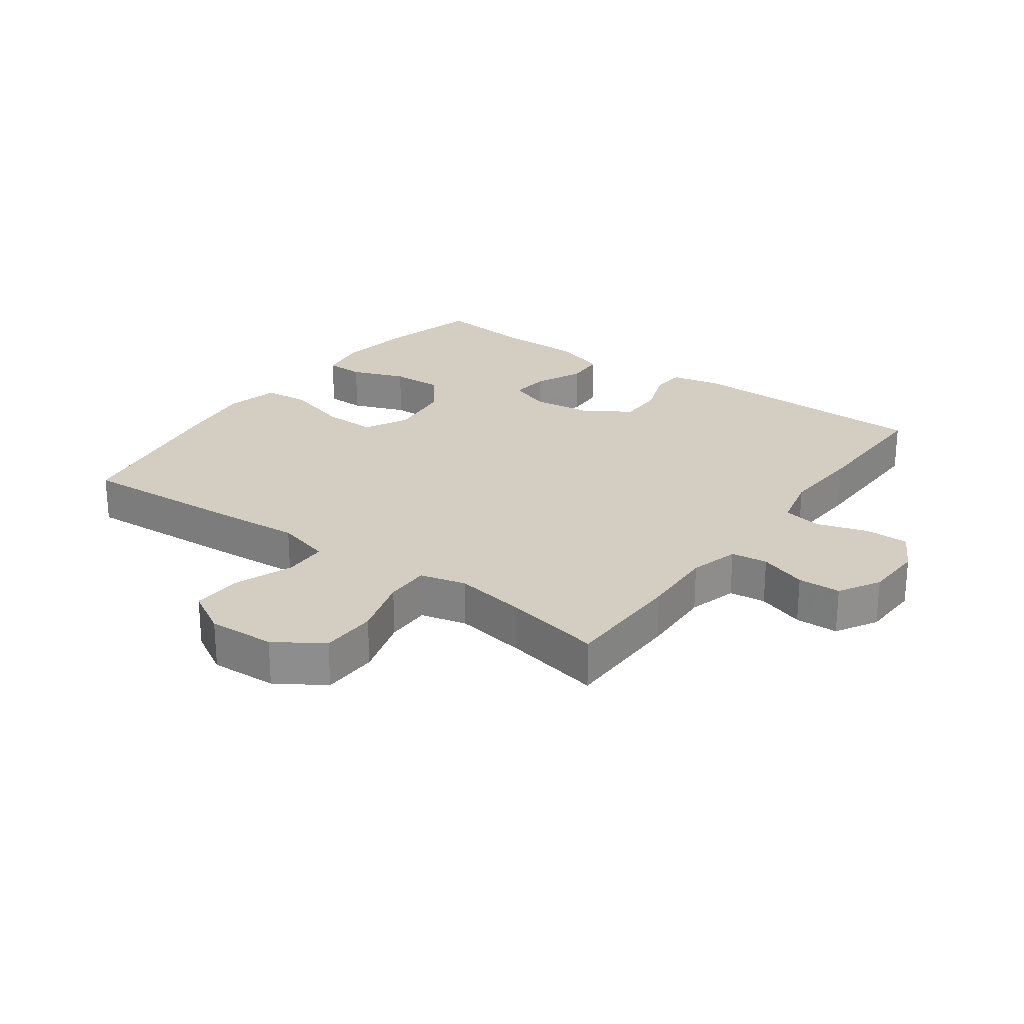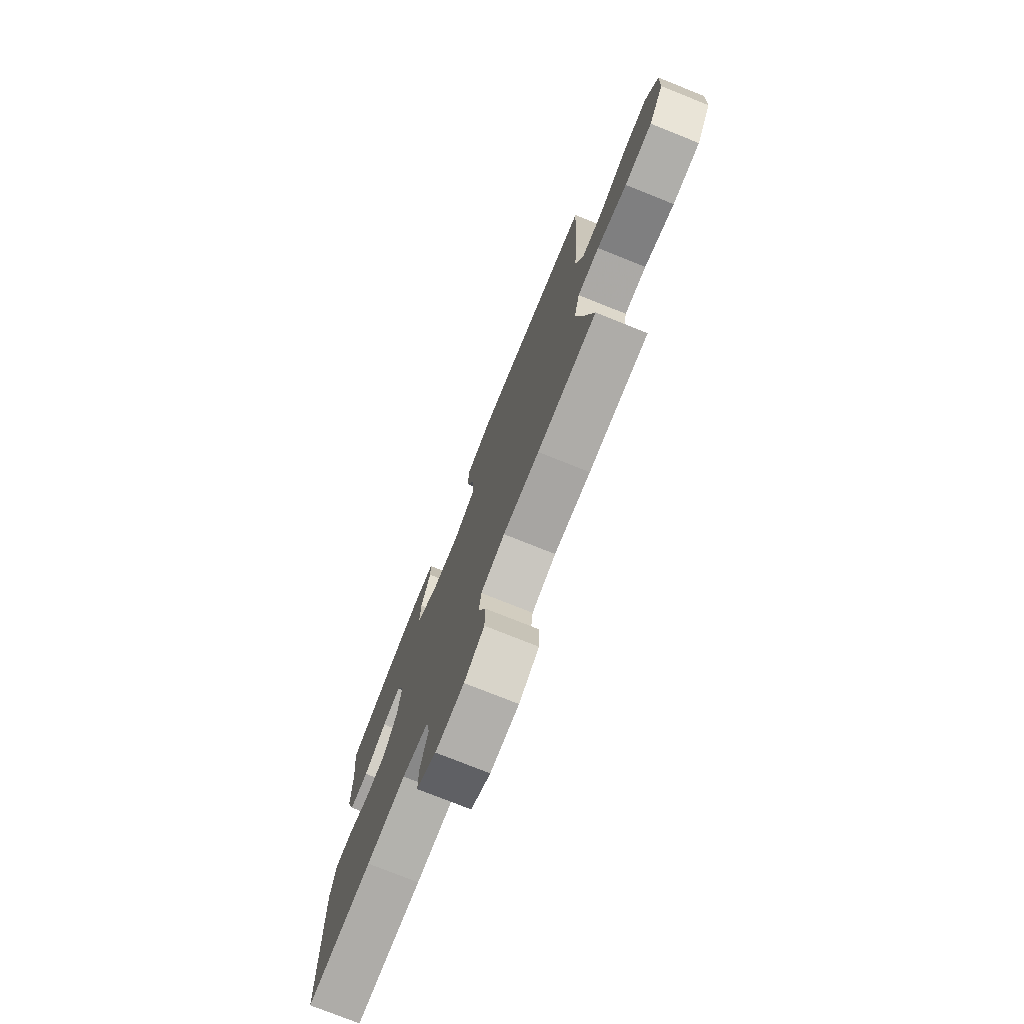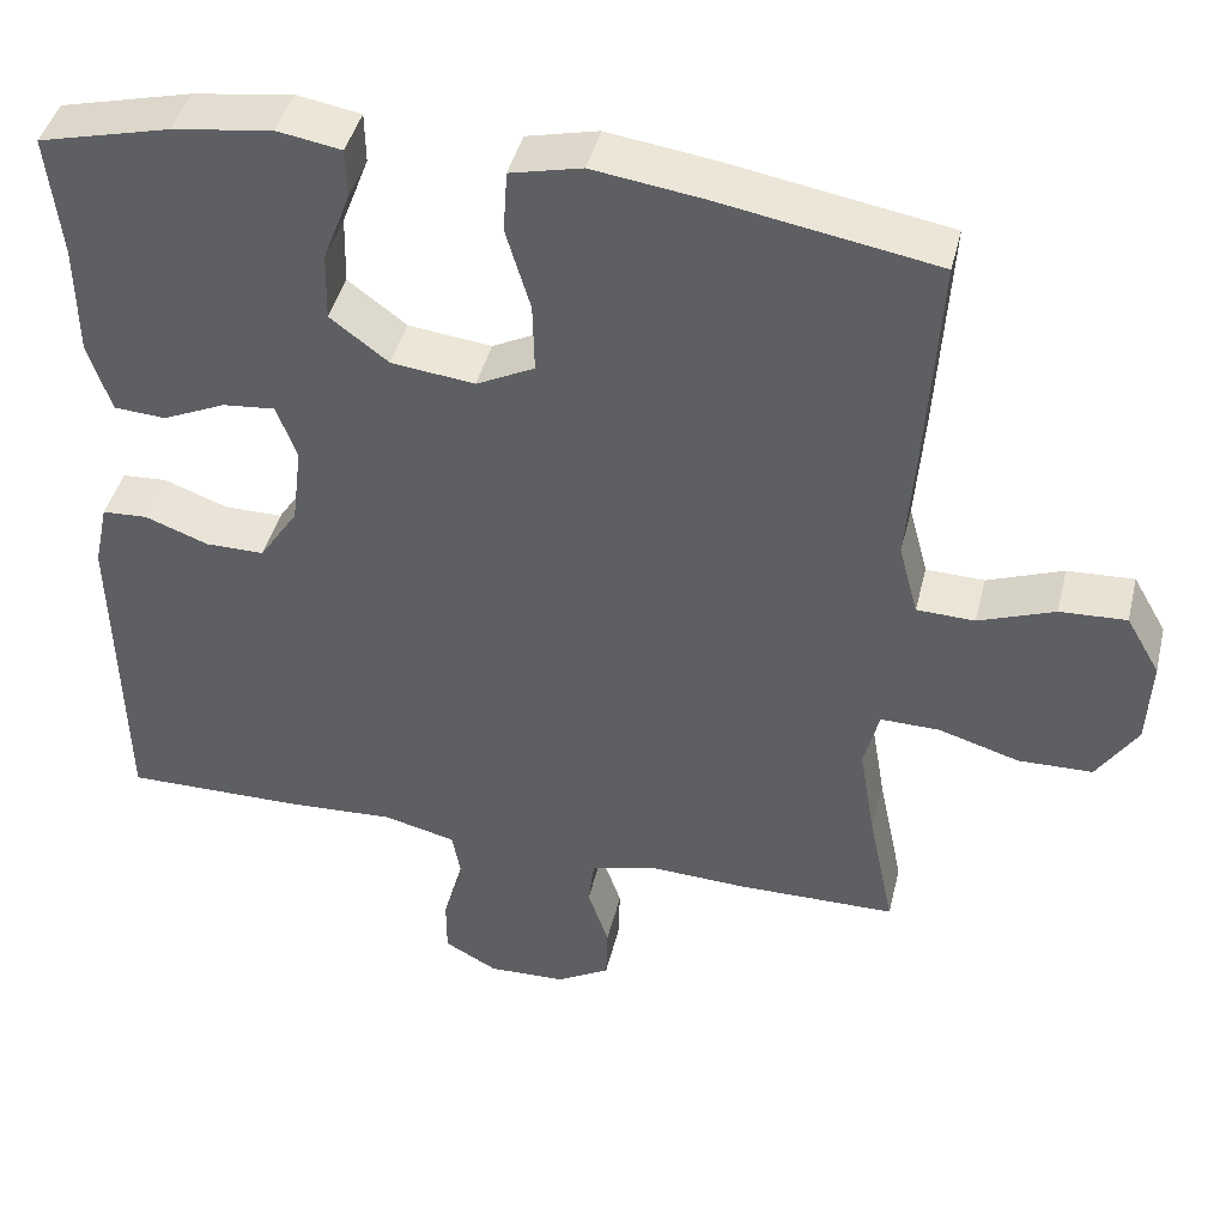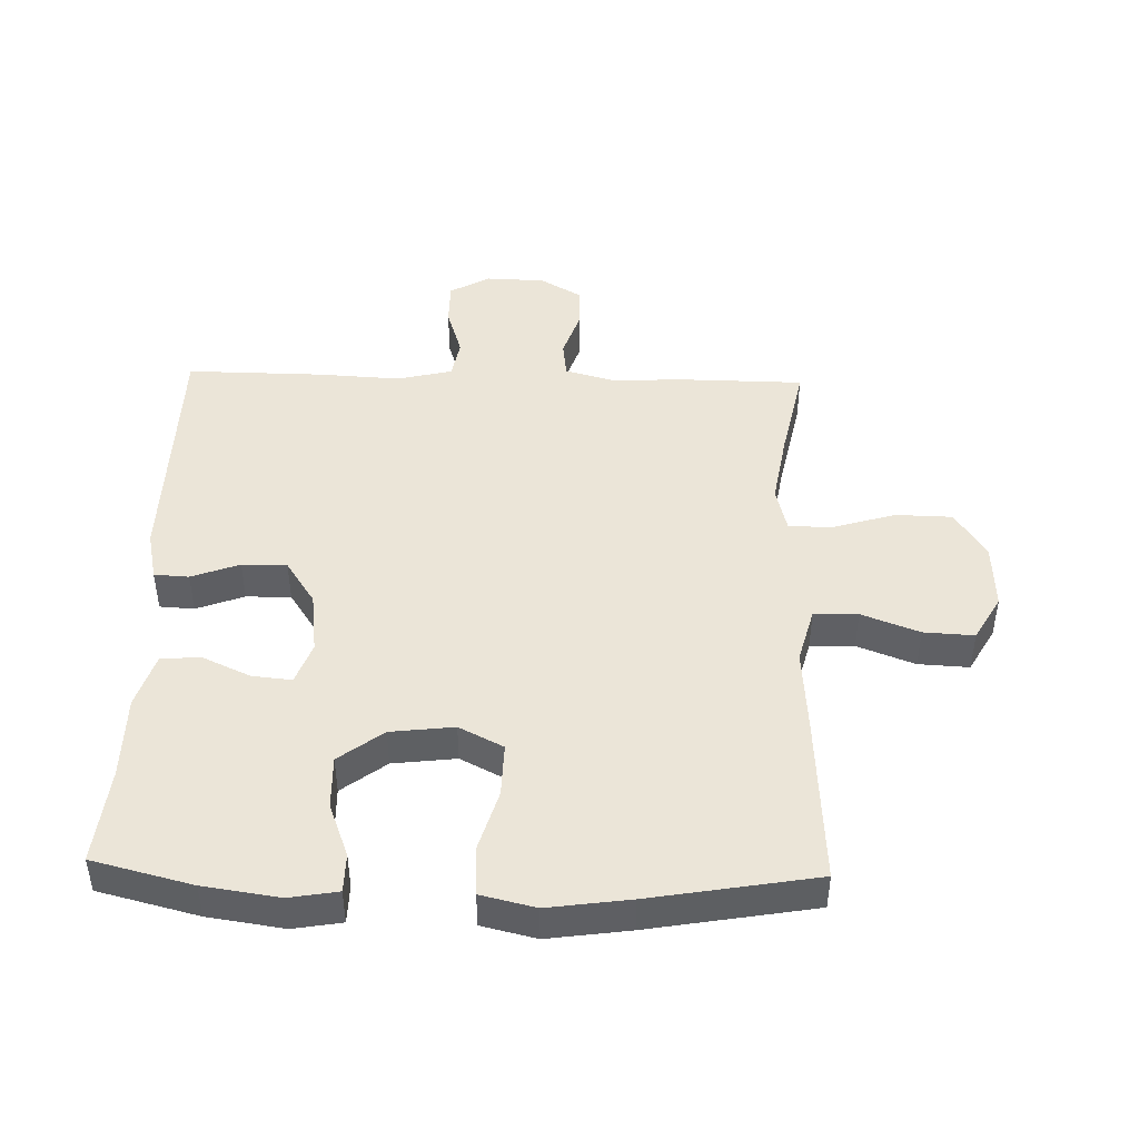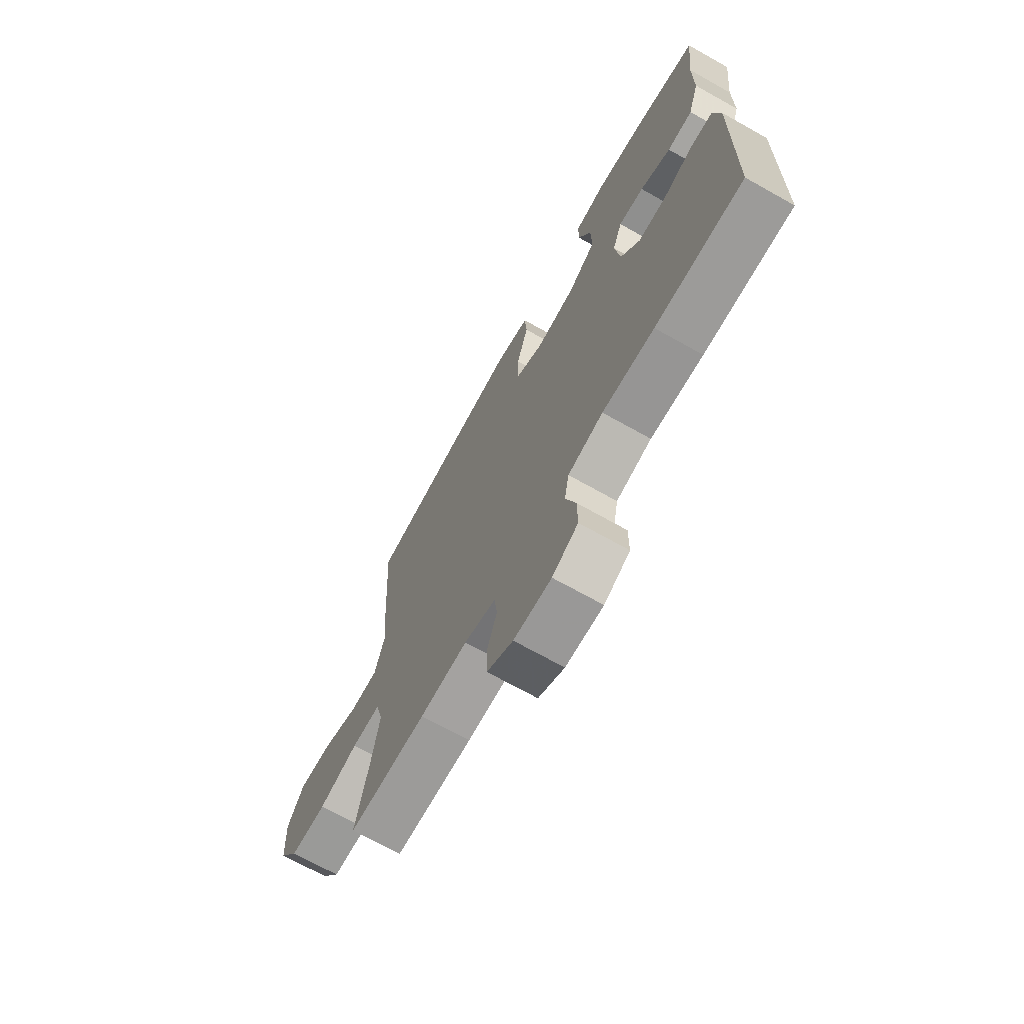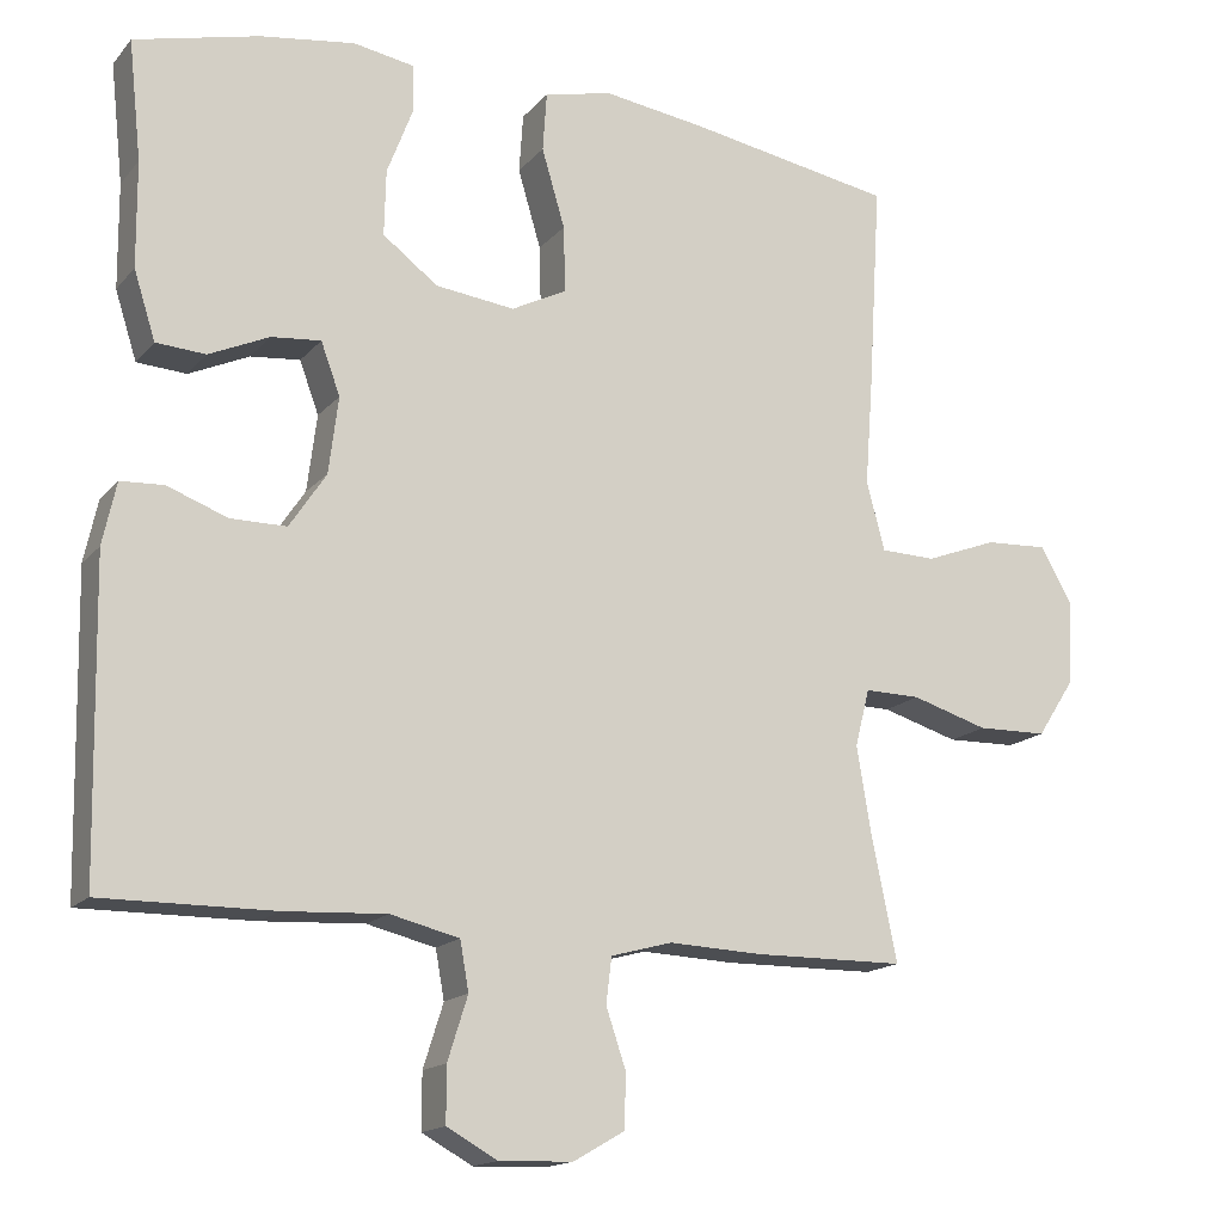
<metadata>
{"format":"obj","ext":"obj","renderer":"f3d","projection":"perspective","resolution":1024,"background":"white","views":[{"elev":24.9,"azim":126.0,"up":"+Y"},{"elev":-76.3,"azim":68.2,"up":"+Z"},{"elev":43.2,"azim":13.5,"up":"+Z"},{"elev":45.7,"azim":1.6,"up":"+Y"},{"elev":-70.4,"azim":-119.3,"up":"+Z"},{"elev":-15.9,"azim":-26.2,"up":"+Z"}]}
</metadata>
<code>
v -0.5 0.07 -0.5
v -0.507 0.07 -0.112
v -0.49 0.07 -0.034
v -0.436 0.07 -0.031
v -0.361 0.07 -0.059
v -0.291 0.07 -0.059
v -0.245 0.07 0.01
v -0.233 0.07 0.106
v -0.257 0.07 0.171
v -0.319 0.07 0.165
v -0.394 0.07 0.131
v -0.456 0.07 0.135
v -0.483 0.07 0.22
v -0.484 0.07 0.351
v -0.5 0.07 0.5
v -0.344 0.07 0.539
v -0.226 0.07 0.556
v -0.15 0.07 0.543
v -0.149 0.07 0.483
v -0.181 0.07 0.399
v -0.183 0.07 0.317
v -0.114 0.07 0.265
v -0.015 0.07 0.253
v 0.054 0.07 0.288
v 0.052 0.07 0.371
v 0.023 0.07 0.469
v 0.028 0.07 0.543
v 0.113 0.07 0.563
v 0.241 0.07 0.545
v 0.5 0.07 0.5
v 0.484 0.07 0.238
v 0.474 0.07 0.106
v 0.497 0.07 0.02
v 0.566 0.07 0.018
v 0.656 0.07 0.052
v 0.735 0.07 0.056
v 0.775 0.07 -0.014
v 0.77 0.07 -0.118
v 0.722 0.07 -0.192
v 0.634 0.07 -0.194
v 0.538 0.07 -0.165
v 0.468 0.07 -0.164
v 0.45 0.07 -0.236
v 0.469 0.07 -0.35
v 0.5 0.07 -0.5
v 0.31 0.07 -0.502
v 0.194 0.07 -0.497
v 0.117 0.07 -0.518
v 0.11 0.07 -0.575
v 0.135 0.07 -0.649
v 0.133 0.07 -0.716
v 0.069 0.07 -0.753
v -0.023 0.07 -0.756
v -0.086 0.07 -0.721
v -0.086 0.07 -0.652
v -0.061 0.07 -0.573
v -0.072 0.07 -0.512
v -0.158 0.07 -0.491
v -0.285 0.07 -0.498
v -0.5 0 -0.5
v -0.507 0 -0.112
v -0.49 0 -0.034
v -0.436 0 -0.031
v -0.361 0 -0.059
v -0.291 0 -0.059
v -0.245 0 0.01
v -0.233 0 0.106
v -0.257 0 0.171
v -0.319 0 0.165
v -0.394 0 0.131
v -0.456 0 0.135
v -0.483 0 0.22
v -0.484 0 0.351
v -0.5 0 0.5
v -0.344 0 0.539
v -0.226 0 0.556
v -0.15 0 0.543
v -0.149 0 0.483
v -0.181 0 0.399
v -0.183 0 0.317
v -0.114 0 0.265
v -0.015 0 0.253
v 0.054 0 0.288
v 0.052 0 0.371
v 0.023 0 0.469
v 0.028 0 0.543
v 0.113 0 0.563
v 0.241 0 0.545
v 0.5 0 0.5
v 0.484 0 0.238
v 0.474 0 0.106
v 0.497 0 0.02
v 0.566 0 0.018
v 0.656 0 0.052
v 0.735 0 0.056
v 0.775 0 -0.014
v 0.77 0 -0.118
v 0.722 0 -0.192
v 0.634 0 -0.194
v 0.538 0 -0.165
v 0.468 0 -0.164
v 0.45 0 -0.236
v 0.469 0 -0.35
v 0.5 0 -0.5
v 0.31 0 -0.502
v 0.194 0 -0.497
v 0.117 0 -0.518
v 0.11 0 -0.575
v 0.135 0 -0.649
v 0.133 0 -0.716
v 0.069 0 -0.753
v -0.023 0 -0.756
v -0.086 0 -0.721
v -0.086 0 -0.652
v -0.061 0 -0.573
v -0.072 0 -0.512
v -0.158 0 -0.491
v -0.285 0 -0.498
f 58 59 1 2
f 57 58 2 3
f 53 54 55 56
f 53 56 57
f 52 53 57
f 49 50 51 52
f 48 49 52 57
f 47 48 57 3
f 44 45 46 47
f 43 44 47 3
f 38 39 40 41
f 38 41 42
f 37 38 42
f 34 35 36 37
f 33 34 37 42
f 32 33 42 43
f 30 31 32
f 25 26 27 28
f 24 25 28 29
f 17 18 19 20
f 17 20 21
f 14 15 16 17
f 14 17 21
f 13 14 21 22
f 10 11 12 13
f 9 10 13 22
f 3 4 5
f 43 3 5
f 43 5 6
f 32 43 6 7
f 24 29 30 32
f 23 24 32 7
f 8 9 22 23
f 7 8 23
f 61 60 118 117
f 62 61 117 116
f 115 114 113 112
f 116 115 112
f 116 112 111
f 111 110 109 108
f 116 111 108 107
f 62 116 107 106
f 106 105 104 103
f 62 106 103 102
f 100 99 98 97
f 101 100 97
f 101 97 96
f 96 95 94 93
f 101 96 93 92
f 102 101 92 91
f 91 90 89
f 87 86 85 84
f 88 87 84 83
f 79 78 77 76
f 80 79 76
f 76 75 74 73
f 80 76 73
f 81 80 73 72
f 72 71 70 69
f 81 72 69 68
f 64 63 62
f 64 62 102
f 65 64 102
f 66 65 102 91
f 91 89 88 83
f 66 91 83 82
f 82 81 68 67
f 82 67 66
f 1 60 61 2
f 2 61 62 3
f 3 62 63 4
f 4 63 64 5
f 5 64 65 6
f 6 65 66 7
f 7 66 67 8
f 8 67 68 9
f 9 68 69 10
f 10 69 70 11
f 11 70 71 12
f 12 71 72 13
f 13 72 73 14
f 14 73 74 15
f 15 74 75 16
f 16 75 76 17
f 17 76 77 18
f 18 77 78 19
f 19 78 79 20
f 20 79 80 21
f 21 80 81 22
f 22 81 82 23
f 23 82 83 24
f 24 83 84 25
f 25 84 85 26
f 26 85 86 27
f 27 86 87 28
f 28 87 88 29
f 29 88 89 30
f 30 89 90 31
f 31 90 91 32
f 32 91 92 33
f 33 92 93 34
f 34 93 94 35
f 35 94 95 36
f 36 95 96 37
f 37 96 97 38
f 38 97 98 39
f 39 98 99 40
f 40 99 100 41
f 41 100 101 42
f 42 101 102 43
f 43 102 103 44
f 44 103 104 45
f 45 104 105 46
f 46 105 106 47
f 47 106 107 48
f 48 107 108 49
f 49 108 109 50
f 50 109 110 51
f 51 110 111 52
f 52 111 112 53
f 53 112 113 54
f 54 113 114 55
f 55 114 115 56
f 56 115 116 57
f 57 116 117 58
f 58 117 118 59
f 59 118 60 1

</code>
